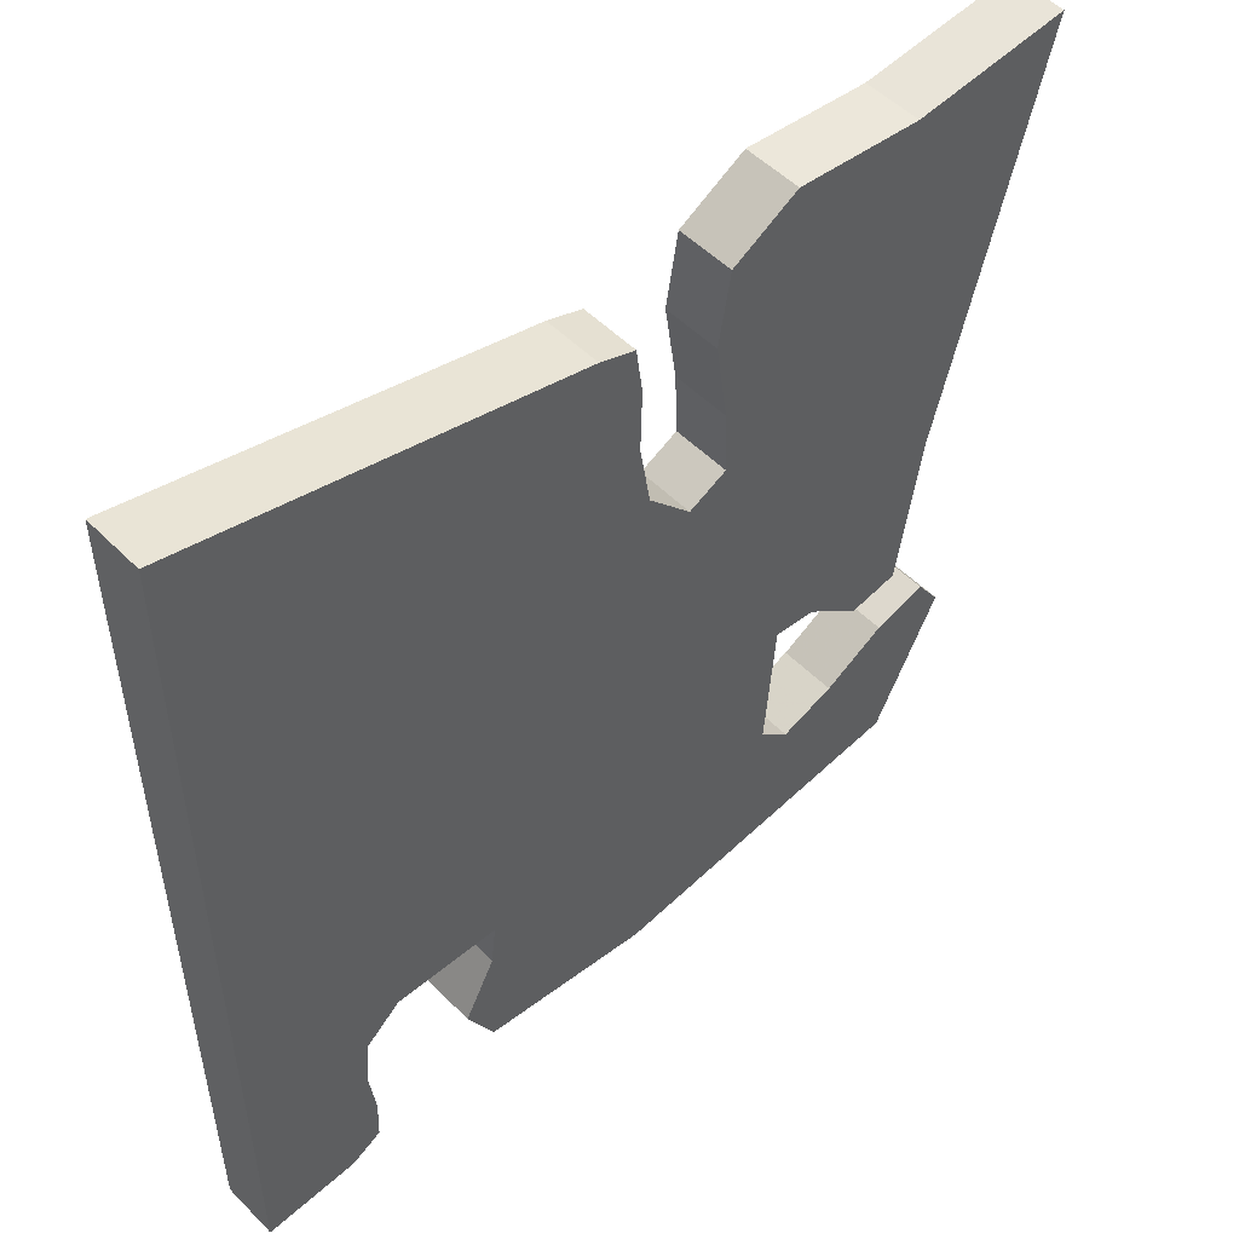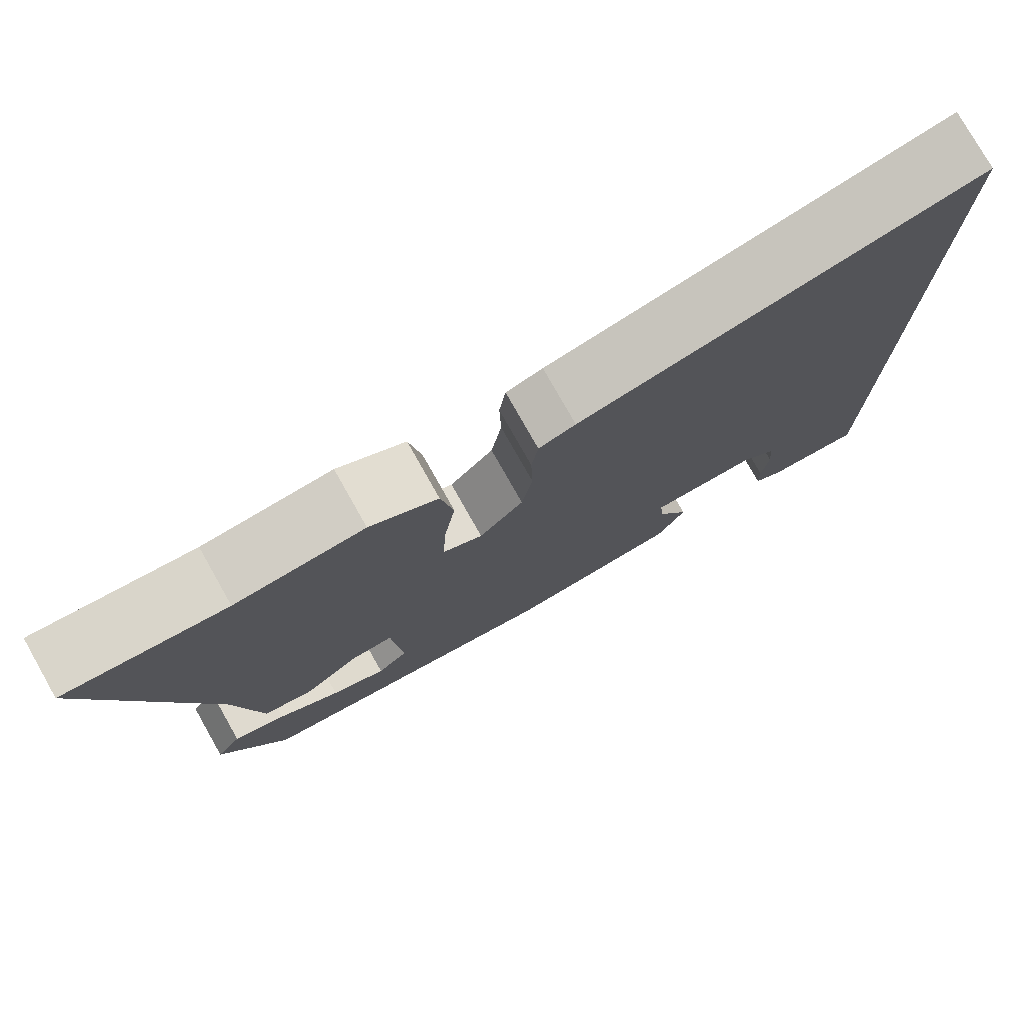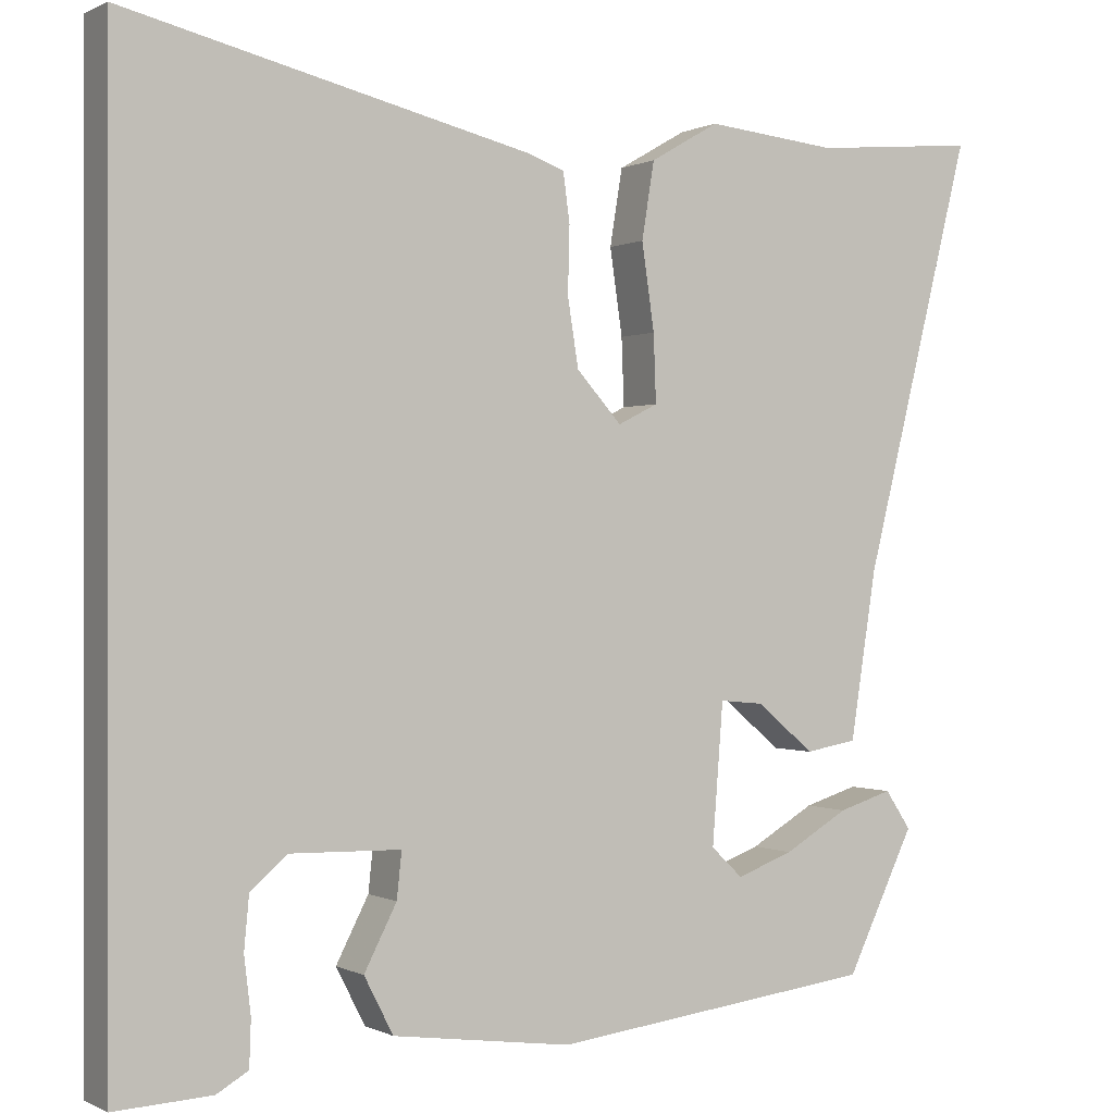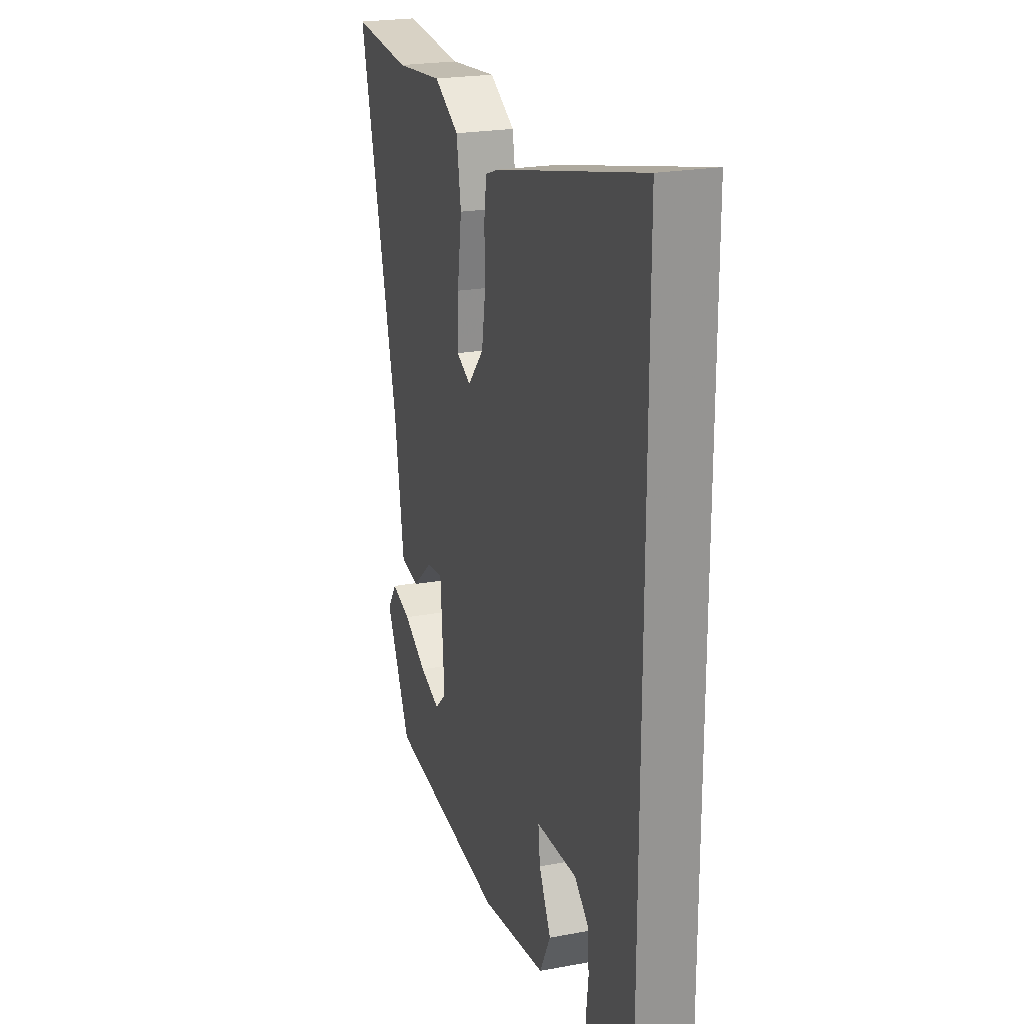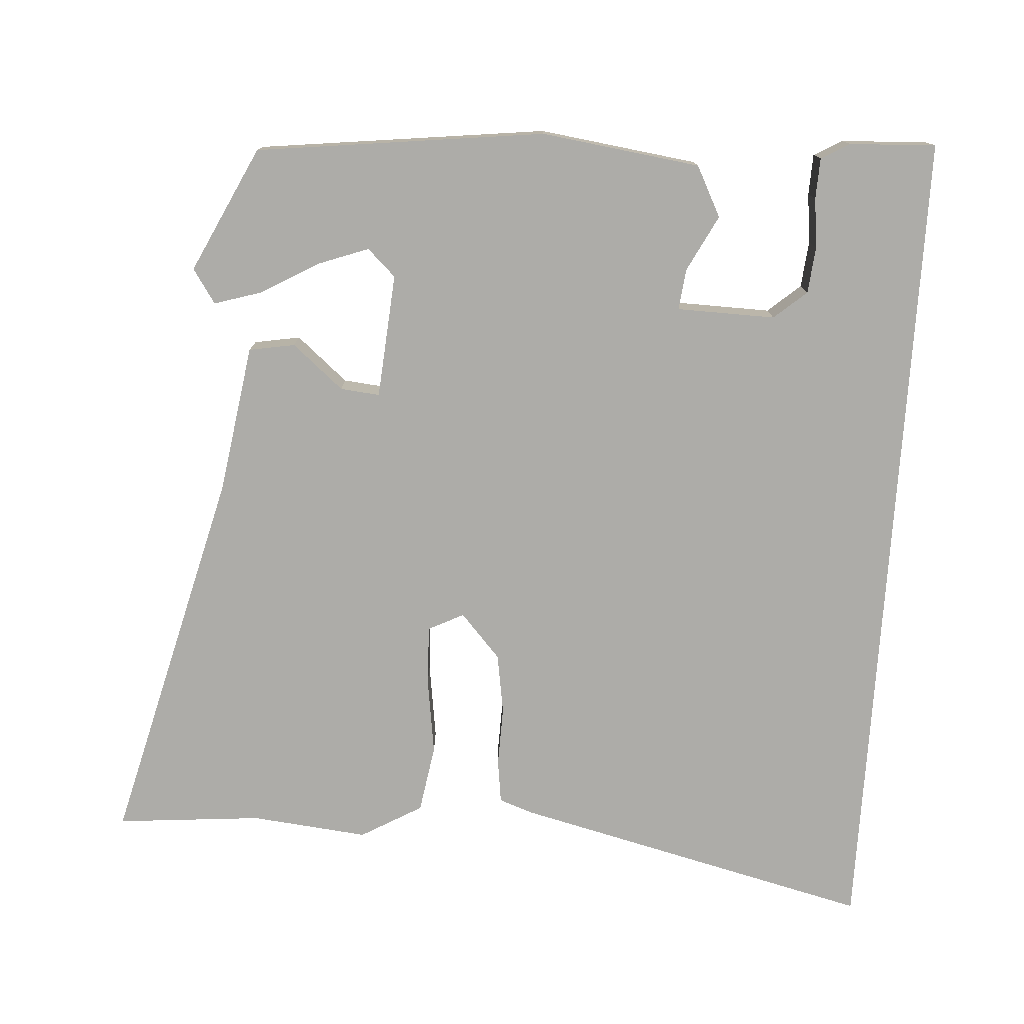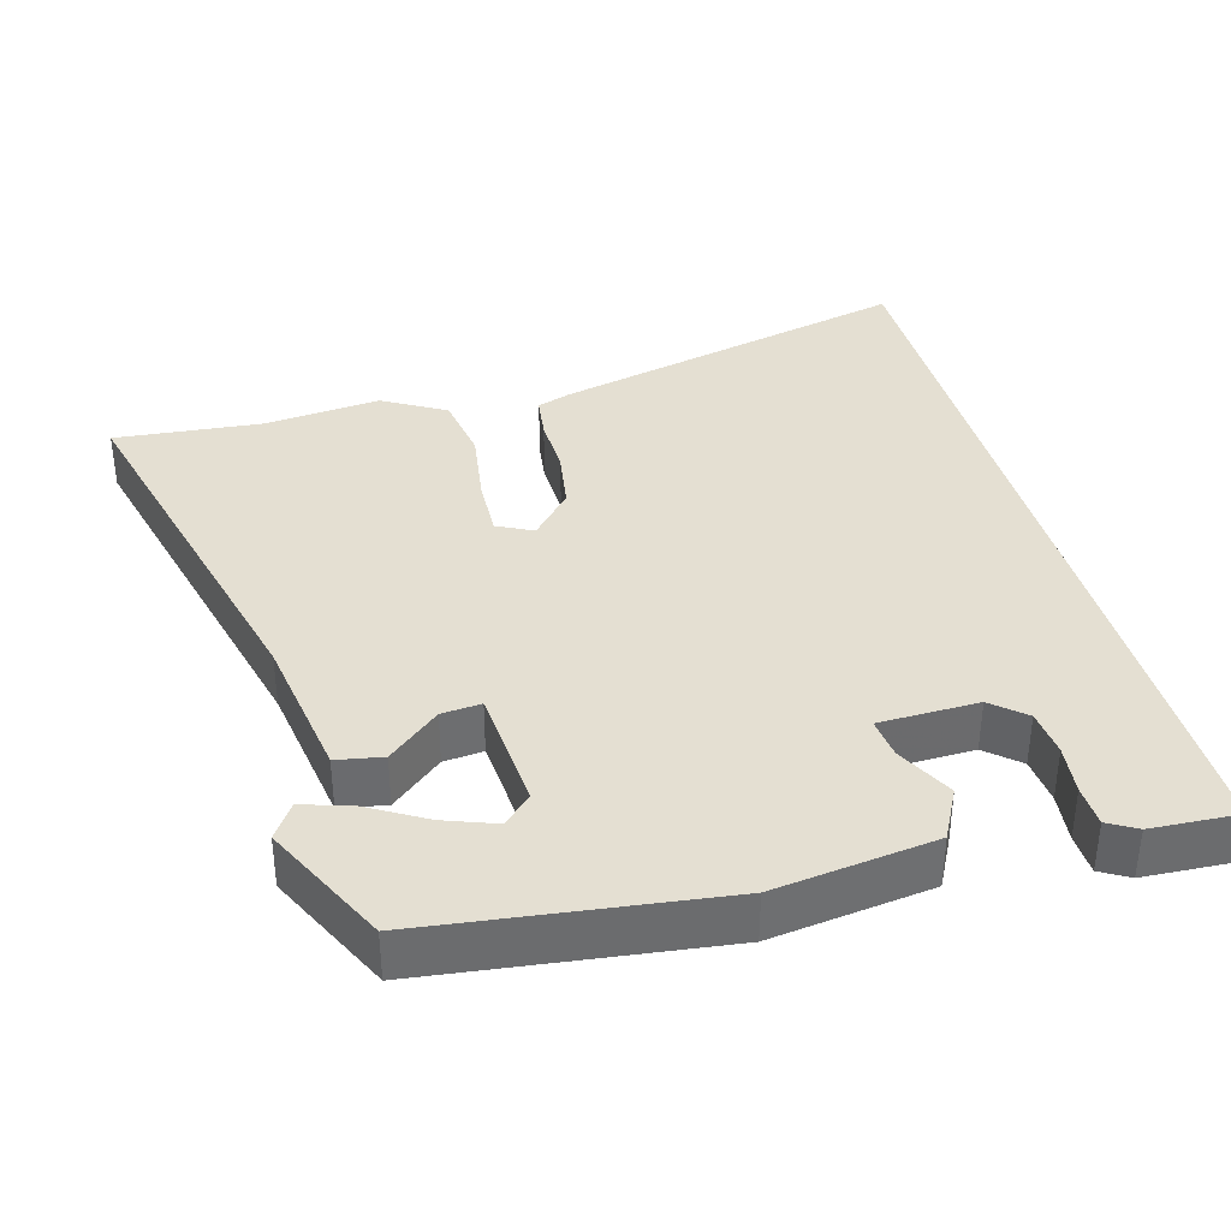
<metadata>
{"format":"obj","ext":"obj","renderer":"f3d","projection":"perspective","resolution":1024,"background":"white","views":[{"elev":51.6,"azim":-42.8,"up":"+Z"},{"elev":77.8,"azim":150.5,"up":"+Z"},{"elev":-0.0,"azim":-29.8,"up":"+Z"},{"elev":22.4,"azim":-107.8,"up":"+Z"},{"elev":-76.6,"azim":176.2,"up":"+Y"},{"elev":36.9,"azim":164.7,"up":"+Y"}]}
</metadata>
<code>
v 0.391 0.07 0.49
v 0.588 0.07 0.508
v 0.458 0.07 -0.008
v 0.427 0.07 -0.208
v 0.365 0.07 -0.219
v 0.296 0.07 -0.161
v 0.243 0.07 -0.156
v 0.23 0.07 -0.324
v 0.268 0.07 -0.36
v 0.336 0.07 -0.335
v 0.413 0.07 -0.29
v 0.478 0.07 -0.27
v 0.509 0.07 -0.316
v 0.427 0.07 -0.485
v 0.037 0.07 -0.533
v -0.178 0.07 -0.504
v -0.213 0.07 -0.436
v -0.174 0.07 -0.36
v -0.168 0.07 -0.305
v -0.301 0.07 -0.302
v -0.345 0.07 -0.34
v -0.351 0.07 -0.403
v -0.343 0.07 -0.47
v -0.345 0.07 -0.525
v -0.383 0.07 -0.547
v -0.5 0.07 -0.553
v -0.5 0.07 0.571
v -0.013 0.07 0.454
v 0.032 0.07 0.438
v 0.04 0.07 0.379
v 0.038 0.07 0.299
v 0.051 0.07 0.218
v 0.105 0.07 0.158
v 0.153 0.07 0.182
v 0.15 0.07 0.263
v 0.135 0.07 0.366
v 0.15 0.07 0.458
v 0.233 0.07 0.506
v 0.391 0 0.49
v 0.588 0 0.508
v 0.458 0 -0.008
v 0.427 0 -0.208
v 0.365 0 -0.219
v 0.296 0 -0.161
v 0.243 0 -0.156
v 0.23 0 -0.324
v 0.268 0 -0.36
v 0.336 0 -0.335
v 0.413 0 -0.29
v 0.478 0 -0.27
v 0.509 0 -0.316
v 0.427 0 -0.485
v 0.037 0 -0.533
v -0.178 0 -0.504
v -0.213 0 -0.436
v -0.174 0 -0.36
v -0.168 0 -0.305
v -0.301 0 -0.302
v -0.345 0 -0.34
v -0.351 0 -0.403
v -0.343 0 -0.47
v -0.345 0 -0.525
v -0.383 0 -0.547
v -0.5 0 -0.553
v -0.5 0 0.571
v -0.013 0 0.454
v 0.032 0 0.438
v 0.04 0 0.379
v 0.038 0 0.299
v 0.051 0 0.218
v 0.105 0 0.158
v 0.153 0 0.182
v 0.15 0 0.263
v 0.135 0 0.366
v 0.15 0 0.458
v 0.233 0 0.506
f 35 36 37 38
f 34 35 38 1
f 28 29 30 31
f 28 31 32
f 27 28 32
f 22 23 24 25
f 21 22 25 26
f 15 16 17 18
f 15 18 19
f 14 15 19
f 10 11 12 13
f 9 10 13 14
f 3 4 5 6
f 3 6 7
f 34 1 2 3
f 33 34 3 7
f 21 26 27 32
f 20 21 32 33
f 19 20 33 7
f 9 14 19
f 8 9 19
f 7 8 19
f 76 75 74 73
f 39 76 73 72
f 69 68 67 66
f 70 69 66
f 70 66 65
f 63 62 61 60
f 64 63 60 59
f 56 55 54 53
f 57 56 53
f 57 53 52
f 51 50 49 48
f 52 51 48 47
f 44 43 42 41
f 45 44 41
f 41 40 39 72
f 45 41 72 71
f 70 65 64 59
f 71 70 59 58
f 45 71 58 57
f 57 52 47
f 57 47 46
f 57 46 45
f 1 39 40 2
f 2 40 41 3
f 3 41 42 4
f 4 42 43 5
f 5 43 44 6
f 6 44 45 7
f 7 45 46 8
f 8 46 47 9
f 9 47 48 10
f 10 48 49 11
f 11 49 50 12
f 12 50 51 13
f 13 51 52 14
f 14 52 53 15
f 15 53 54 16
f 16 54 55 17
f 17 55 56 18
f 18 56 57 19
f 19 57 58 20
f 20 58 59 21
f 21 59 60 22
f 22 60 61 23
f 23 61 62 24
f 24 62 63 25
f 25 63 64 26
f 26 64 65 27
f 27 65 66 28
f 28 66 67 29
f 29 67 68 30
f 30 68 69 31
f 31 69 70 32
f 32 70 71 33
f 33 71 72 34
f 34 72 73 35
f 35 73 74 36
f 36 74 75 37
f 37 75 76 38
f 38 76 39 1

</code>
